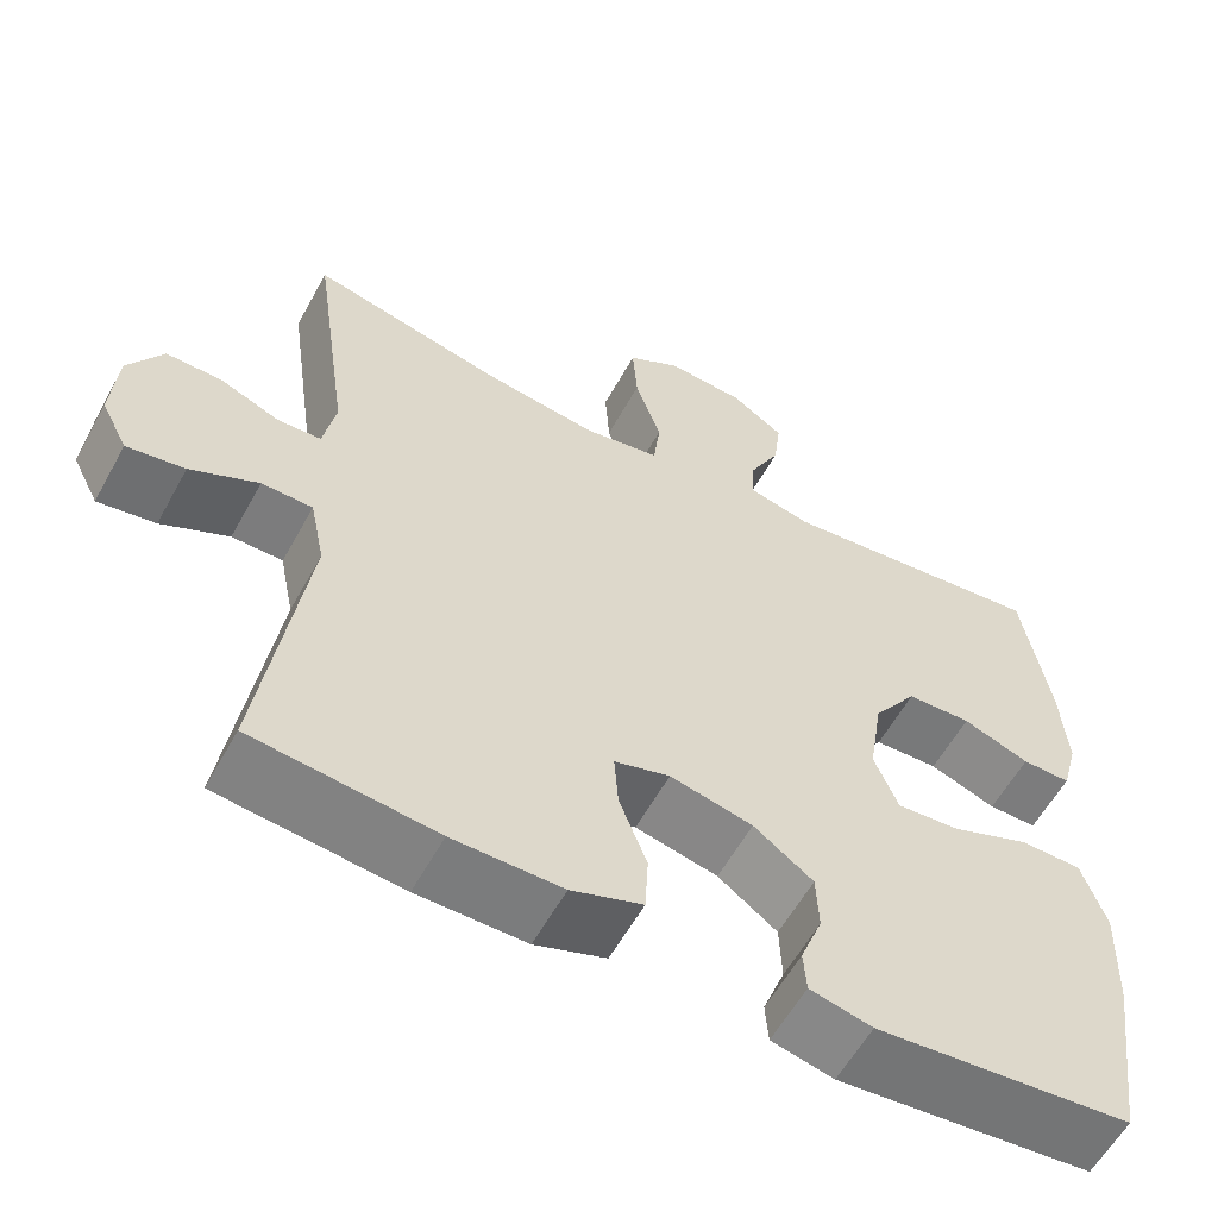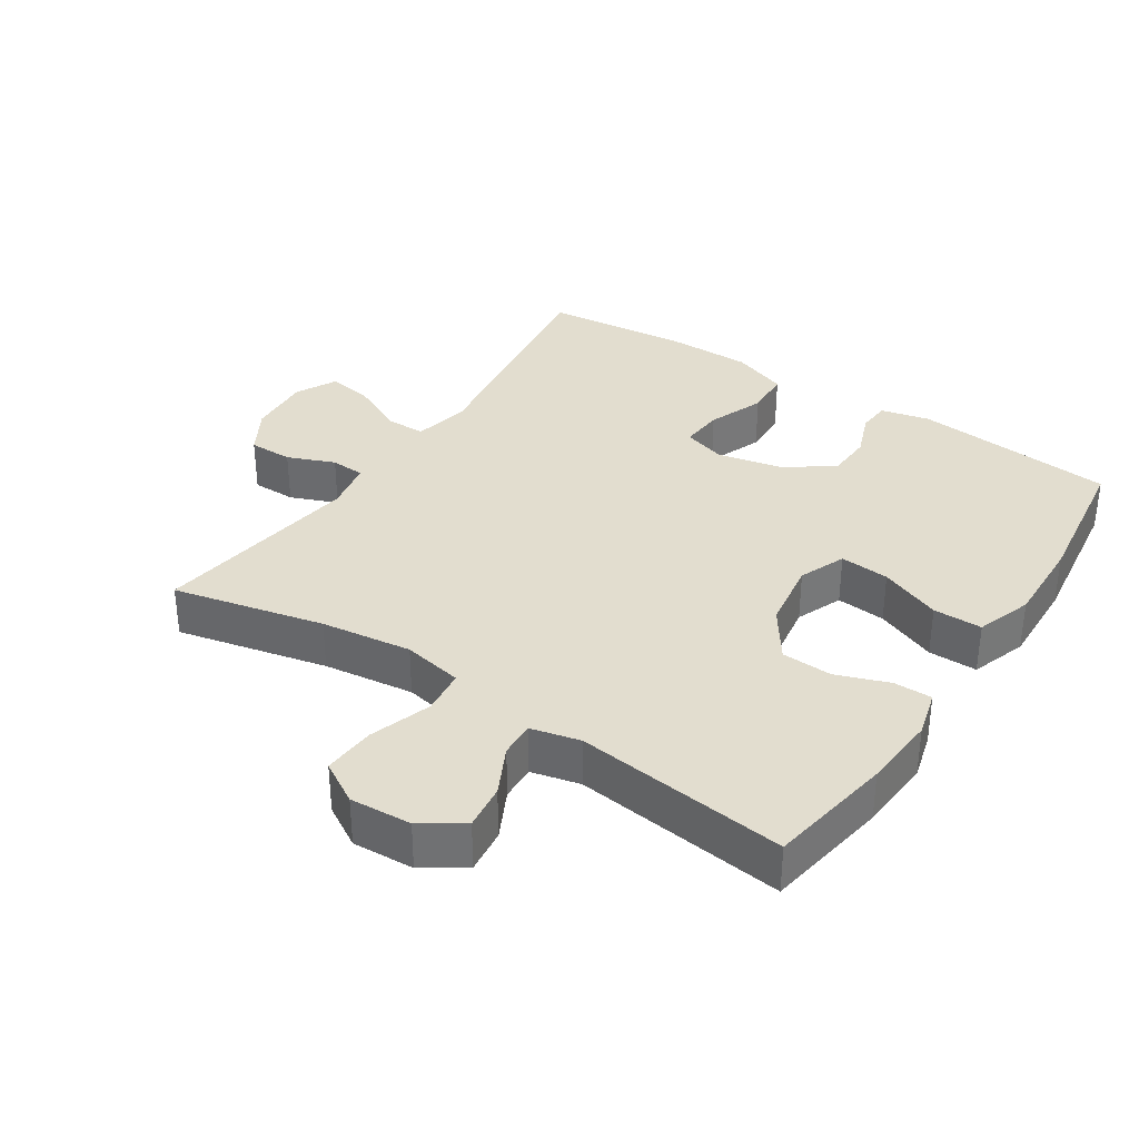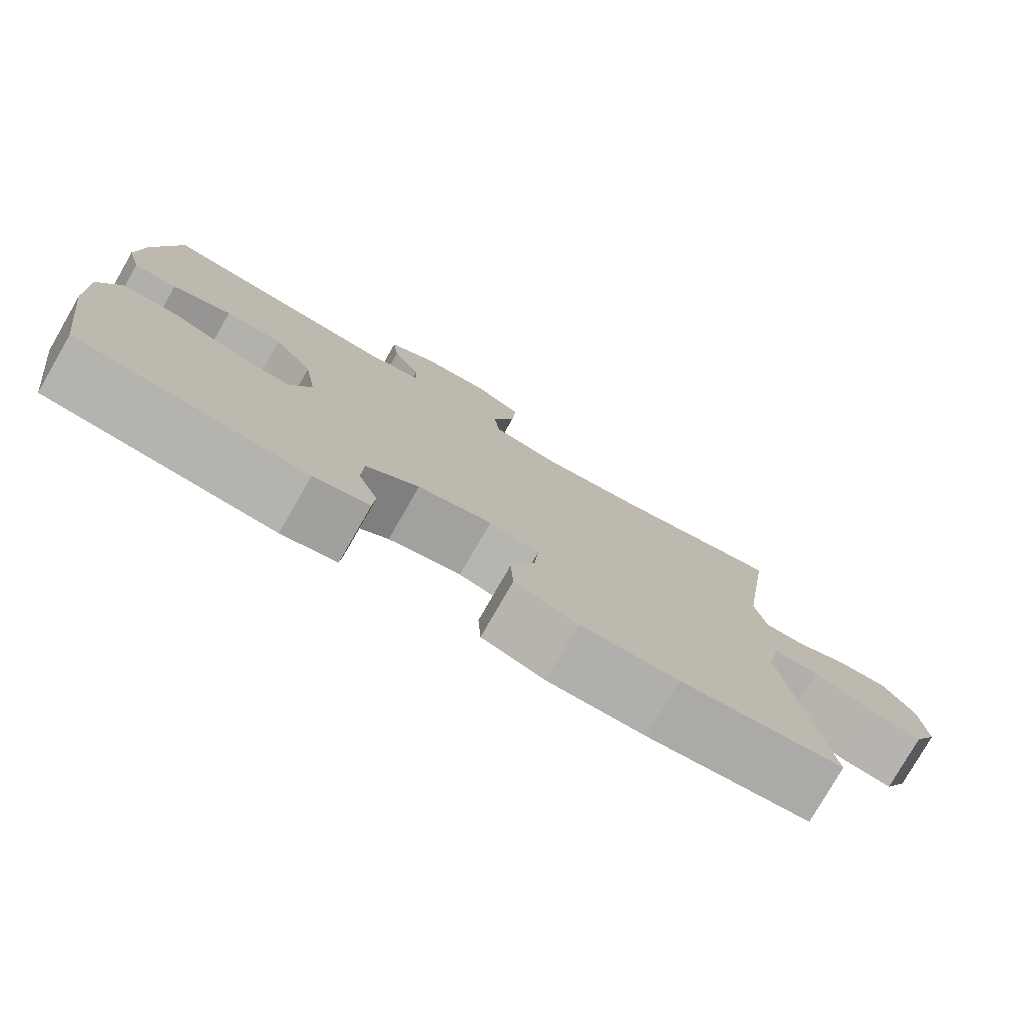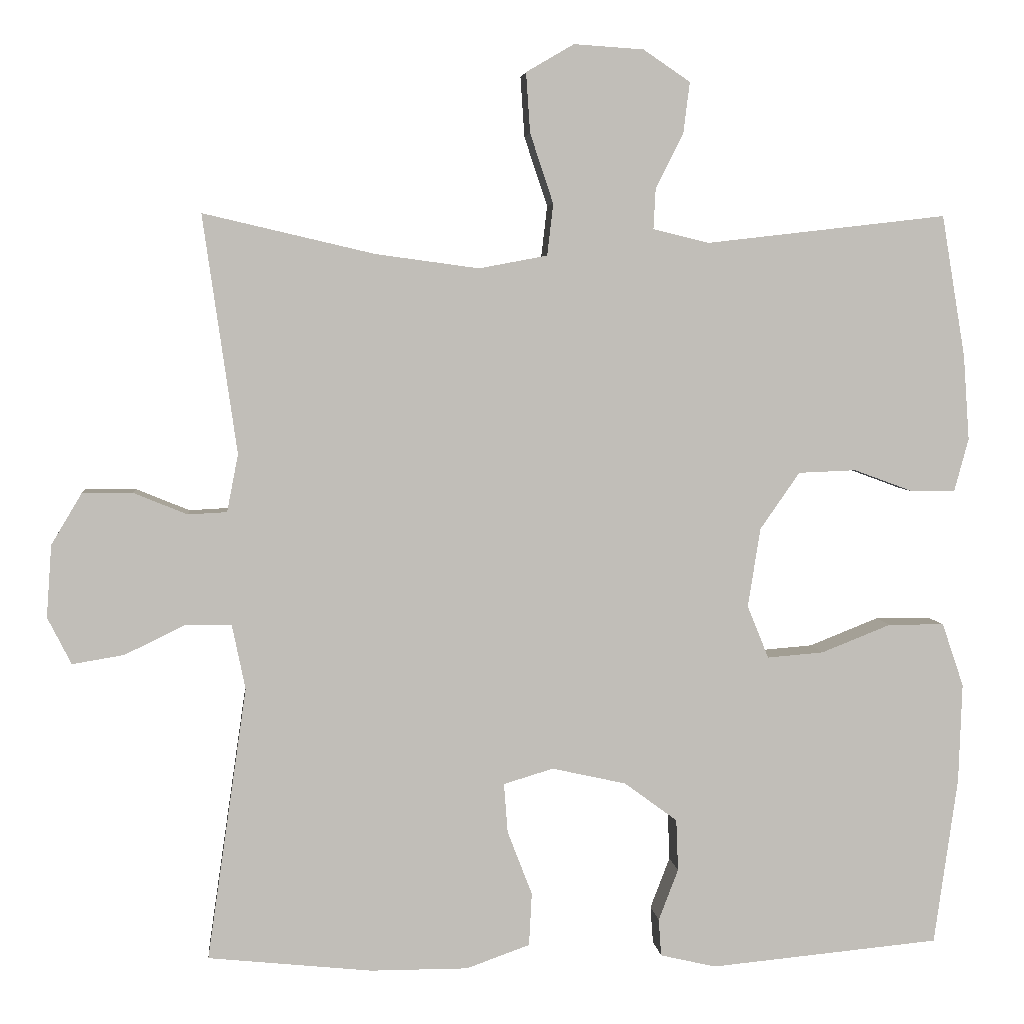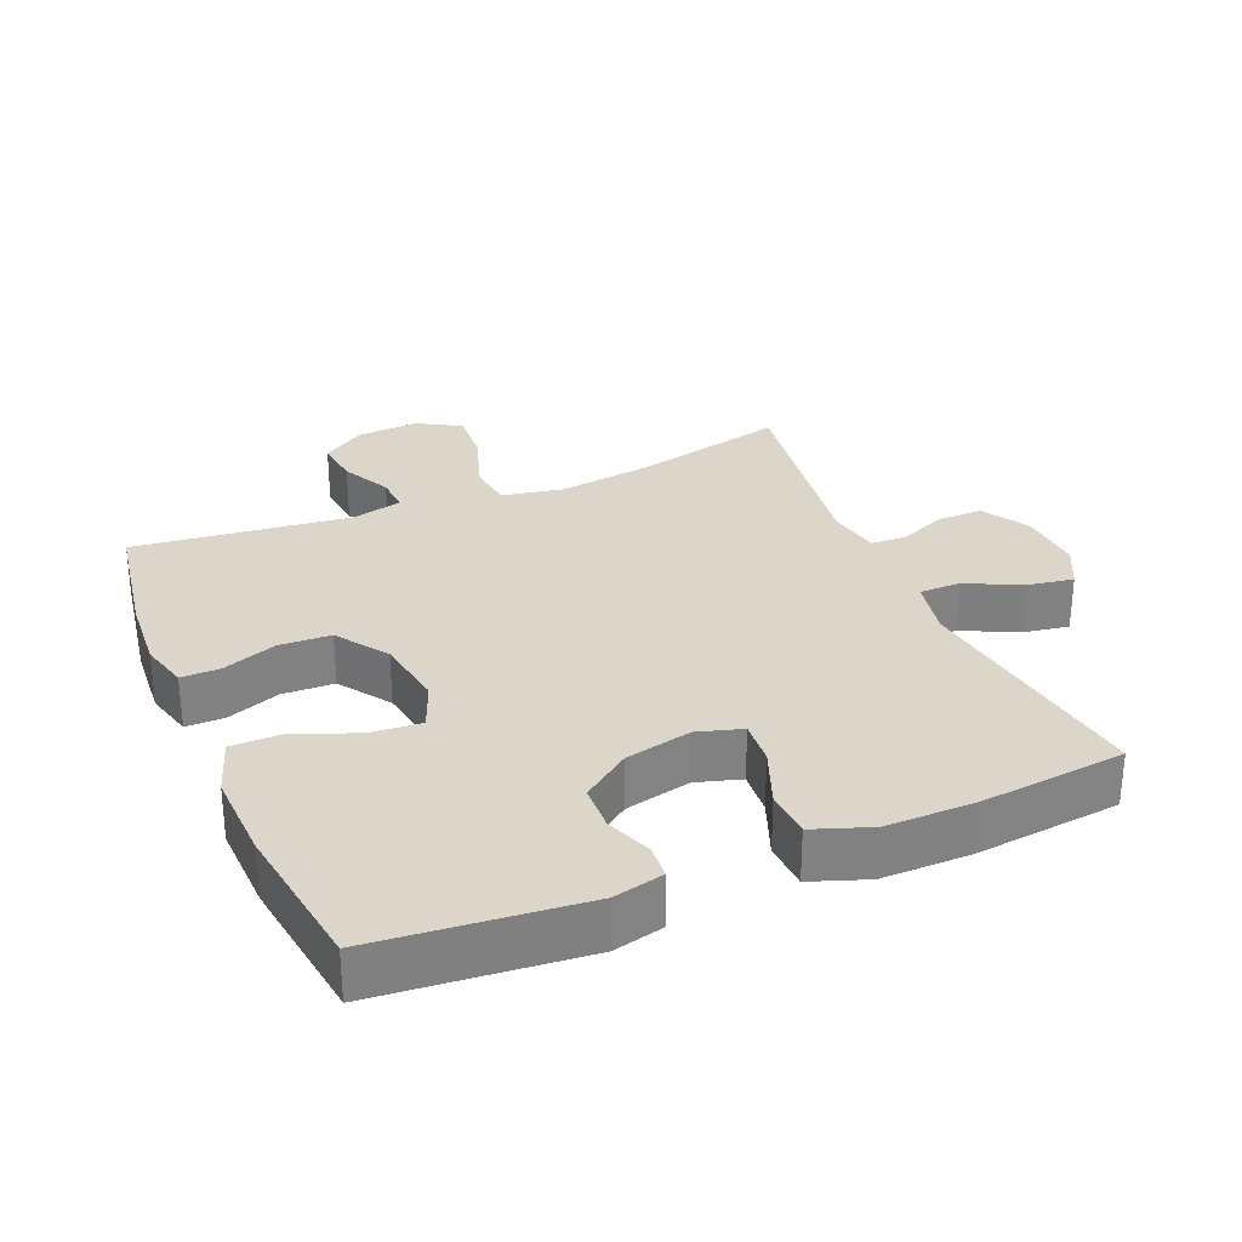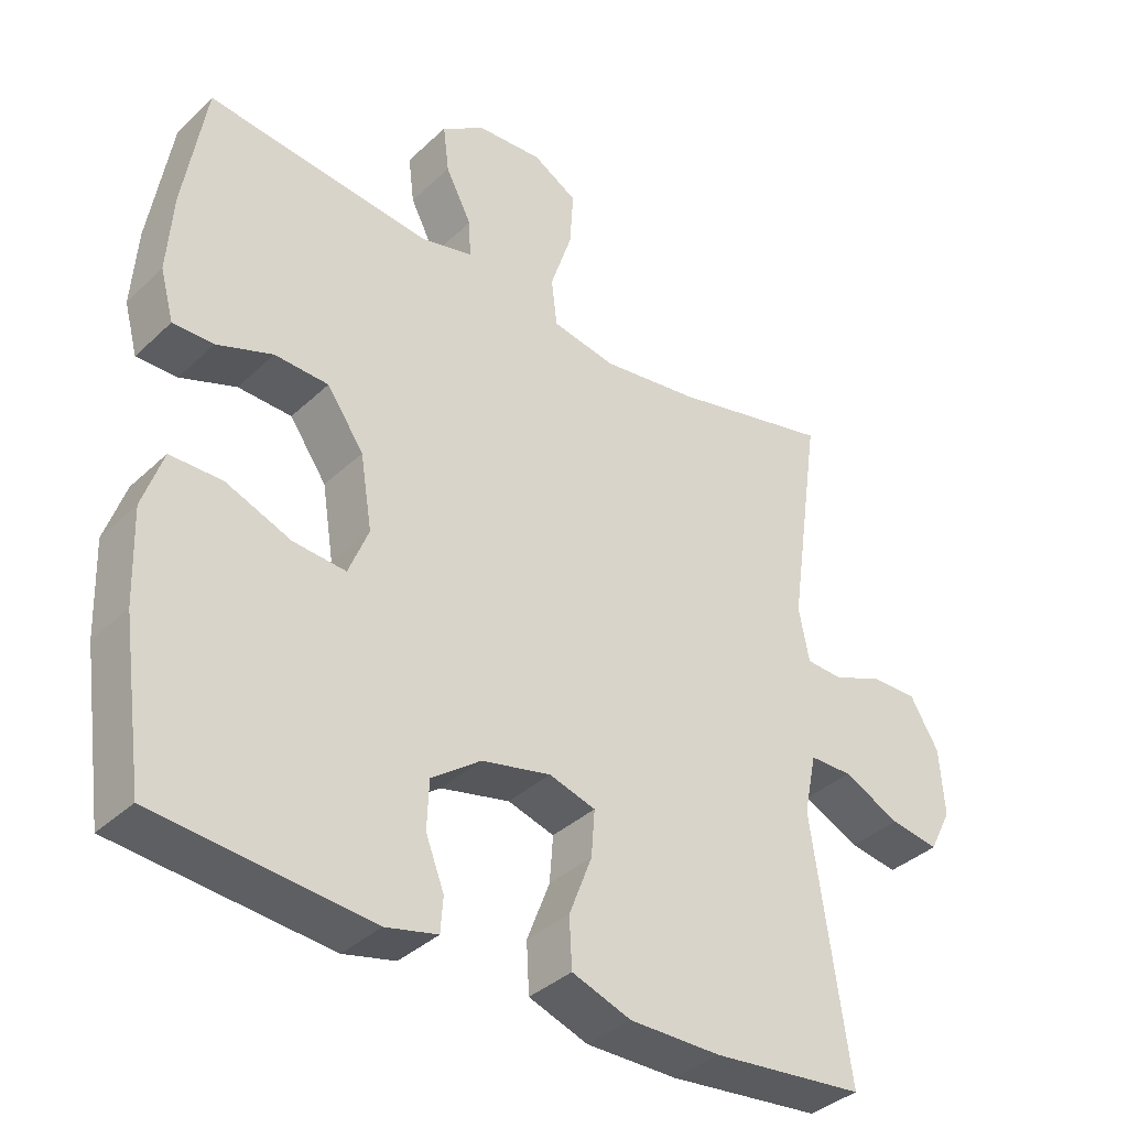
<metadata>
{"format":"obj","ext":"obj","renderer":"f3d","projection":"perspective","resolution":1024,"background":"white","views":[{"elev":-58.6,"azim":-28.7,"up":"+Z"},{"elev":34.8,"azim":33.5,"up":"+Y"},{"elev":-78.3,"azim":150.1,"up":"+Z"},{"elev":4.4,"azim":-5.5,"up":"+Z"},{"elev":29.9,"azim":157.1,"up":"+Y"},{"elev":-36.9,"azim":140.2,"up":"+Z"}]}
</metadata>
<code>
o path7850
v 0.1976 0.0375 0.4385
v 0.1224 0.0375 0.4566
v 0.1253 0.0375 0.5111
v 0.1625 0.0375 0.5846
v 0.1709 0.0375 0.6533
v 0.1081 0.0375 0.6956
v 0.0142 0.0375 0.7017
v -0.04994 0.0375 0.6643
v -0.04445 0.0375 0.5837
v -0.01327 0.0375 0.49
v -0.02132 0.0375 0.4209
v -0.1131 0.0375 0.4036
v -0.2514 0.0375 0.4224
v -0.4815 0.0375 0.4757
v -0.436 0.0375 0.1561
v -0.451 0.0375 0.07888
v -0.5032 0.0375 0.07616
v -0.5752 0.0375 0.1055
v -0.6424 0.0375 0.1059
v -0.6836 0.0375 0.03689
v -0.6906 0.0375 -0.06012
v -0.6586 0.0375 -0.123
v -0.589 0.0375 -0.1115
v -0.5075 0.0375 -0.07183
v -0.4463 0.0375 -0.07224
v -0.4284 0.0375 -0.1596
v -0.4815 0.0375 -0.526
v -0.2619 0.0375 -0.5488
v -0.1306 0.0375 -0.5489
v -0.04532 0.0375 -0.5185
v -0.04158 0.0375 -0.4474
v -0.07466 0.0375 -0.3614
v -0.07974 0.0375 -0.295
v -0.01286 0.0375 -0.275
v 0.08642 0.0375 -0.2972
v 0.1577 0.0375 -0.3496
v 0.1604 0.0375 -0.4189
v 0.1339 0.0375 -0.4877
v 0.1375 0.0375 -0.5374
v 0.2123 0.0375 -0.555
v 0.5204 0.0375 -0.526
v 0.552 0.0375 -0.3017
v 0.5567 0.0375 -0.1684
v 0.5277 0.0375 -0.08334
v 0.4529 0.0375 -0.08305
v 0.3593 0.0375 -0.1202
v 0.2836 0.0375 -0.1263
v 0.2549 0.0375 -0.05522
v 0.2718 0.0375 0.05069
v 0.3248 0.0375 0.1269
v 0.4023 0.0375 0.13
v 0.4825 0.0375 0.1005
v 0.5409 0.0375 0.1001
v 0.5603 0.0375 0.1718
v 0.5522 0.0375 0.285
v 0.5204 0.0375 0.4757
v 0.1976 -0.0375 0.4385
v 0.1224 -0.0375 0.4566
v 0.1253 -0.0375 0.5111
v 0.1625 -0.0375 0.5846
v 0.1709 -0.0375 0.6533
v 0.1081 -0.0375 0.6956
v 0.0142 -0.0375 0.7017
v -0.04994 -0.0375 0.6643
v -0.04445 -0.0375 0.5837
v -0.01327 -0.0375 0.49
v -0.02132 -0.0375 0.4209
v -0.1131 -0.0375 0.4036
v -0.2514 -0.0375 0.4224
v -0.4815 -0.0375 0.4757
v -0.436 -0.0375 0.1561
v -0.451 -0.0375 0.07888
v -0.5032 -0.0375 0.07616
v -0.5752 -0.0375 0.1055
v -0.6424 -0.0375 0.1059
v -0.6836 -0.0375 0.03689
v -0.6906 -0.0375 -0.06012
v -0.6586 -0.0375 -0.123
v -0.589 -0.0375 -0.1115
v -0.5075 -0.0375 -0.07183
v -0.4463 -0.0375 -0.07224
v -0.4284 -0.0375 -0.1596
v -0.4815 -0.0375 -0.526
v -0.2619 -0.0375 -0.5488
v -0.1306 -0.0375 -0.5489
v -0.04532 -0.0375 -0.5185
v -0.04158 -0.0375 -0.4474
v -0.07466 -0.0375 -0.3614
v -0.07974 -0.0375 -0.295
v -0.01286 -0.0375 -0.275
v 0.08642 -0.0375 -0.2972
v 0.1577 -0.0375 -0.3496
v 0.1604 -0.0375 -0.4189
v 0.1339 -0.0375 -0.4877
v 0.1375 -0.0375 -0.5374
v 0.2123 -0.0375 -0.555
v 0.5204 -0.0375 -0.526
v 0.552 -0.0375 -0.3017
v 0.5567 -0.0375 -0.1684
v 0.5277 -0.0375 -0.08334
v 0.4529 -0.0375 -0.08305
v 0.3593 -0.0375 -0.1202
v 0.2836 -0.0375 -0.1263
v 0.2549 -0.0375 -0.05522
v 0.2718 -0.0375 0.05069
v 0.3248 -0.0375 0.1269
v 0.4023 -0.0375 0.13
v 0.4825 -0.0375 0.1005
v 0.5409 -0.0375 0.1001
v 0.5603 -0.0375 0.1718
v 0.5522 -0.0375 0.285
v 0.5204 -0.0375 0.4757
v 0.1081 0.0375 0.6956
v 0.0142 0.0375 0.7017
v -0.04994 0.0375 0.6643
v -0.04994 0.0375 0.6643
v 0.1709 0.0375 0.6533
v 0.1709 0.0375 0.6533
v -0.04445 0.0375 0.5837
v 0.1625 0.0375 0.5846
v 0.1253 0.0375 0.5111
v -0.01327 0.0375 0.49
v 0.1224 0.0375 0.4566
v 0.1224 0.0375 0.4566
v -0.02132 0.0375 0.4209
v -0.02132 0.0375 0.4209
v 0.1976 0.0375 0.4385
v -0.2514 0.0375 0.4224
v -0.4815 0.0375 0.4757
v -0.4815 0.0375 0.4757
v 0.5204 0.0375 0.4757
v 0.5204 0.0375 0.4757
v -0.1131 0.0375 0.4036
v 0.5522 0.0375 0.285
v 0.5603 0.0375 0.1718
v -0.436 0.0375 0.1561
v 0.5409 0.0375 0.1001
v 0.5409 0.0375 0.1001
v 0.3248 0.0375 0.1269
v 0.4023 0.0375 0.13
v -0.451 0.0375 0.07888
v -0.451 0.0375 0.07888
v 0.4825 0.0375 0.1005
v 0.2718 0.0375 0.05069
v -0.5752 0.0375 0.1055
v -0.6424 0.0375 0.1059
v -0.6836 0.0375 0.03689
v -0.5032 0.0375 0.07616
v 0.2549 0.0375 -0.05522
v -0.6906 0.0375 -0.06012
v 0.2836 0.0375 -0.1263
v 0.2836 0.0375 -0.1263
v -0.5075 0.0375 -0.07183
v -0.4463 0.0375 -0.07224
v -0.4463 0.0375 -0.07224
v -0.6586 0.0375 -0.123
v -0.6586 0.0375 -0.123
v -0.589 0.0375 -0.1115
v -0.4284 0.0375 -0.1596
v 0.5277 0.0375 -0.08334
v 0.5277 0.0375 -0.08334
v 0.4529 0.0375 -0.08305
v 0.3593 0.0375 -0.1202
v 0.5567 0.0375 -0.1684
v 0.552 0.0375 -0.3017
v -0.01286 0.0375 -0.275
v 0.08642 0.0375 -0.2972
v -0.07974 0.0375 -0.295
v -0.07974 0.0375 -0.295
v -0.07466 0.0375 -0.3614
v 0.1577 0.0375 -0.3496
v 0.1604 0.0375 -0.4189
v -0.04158 0.0375 -0.4474
v 0.1339 0.0375 -0.4877
v 0.5204 0.0375 -0.526
v 0.5204 0.0375 -0.526
v -0.04532 0.0375 -0.5185
v -0.04532 0.0375 -0.5185
v 0.1375 0.0375 -0.5374
v 0.1375 0.0375 -0.5374
v -0.4815 0.0375 -0.526
v -0.4815 0.0375 -0.526
v -0.1306 0.0375 -0.5489
v -0.2619 0.0375 -0.5488
v 0.2123 0.0375 -0.555
v 0.1081 -0.0375 0.6956
v 0.0142 -0.0375 0.7017
v -0.04994 -0.0375 0.6643
v -0.04994 -0.0375 0.6643
v 0.1709 -0.0375 0.6533
v 0.1709 -0.0375 0.6533
v -0.04445 -0.0375 0.5837
v 0.1625 -0.0375 0.5846
v 0.1253 -0.0375 0.5111
v -0.01327 -0.0375 0.49
v 0.1224 -0.0375 0.4566
v 0.1224 -0.0375 0.4566
v -0.02132 -0.0375 0.4209
v -0.02132 -0.0375 0.4209
v 0.1976 -0.0375 0.4385
v -0.2514 -0.0375 0.4224
v -0.4815 -0.0375 0.4757
v -0.4815 -0.0375 0.4757
v 0.5204 -0.0375 0.4757
v 0.5204 -0.0375 0.4757
v -0.1131 -0.0375 0.4036
v 0.5522 -0.0375 0.285
v 0.5603 -0.0375 0.1718
v -0.436 -0.0375 0.1561
v 0.5409 -0.0375 0.1001
v 0.5409 -0.0375 0.1001
v 0.3248 -0.0375 0.1269
v 0.4023 -0.0375 0.13
v -0.451 -0.0375 0.07888
v -0.451 -0.0375 0.07888
v 0.4825 -0.0375 0.1005
v 0.2718 -0.0375 0.05069
v -0.5752 -0.0375 0.1055
v -0.6424 -0.0375 0.1059
v -0.6836 -0.0375 0.03689
v -0.5032 -0.0375 0.07616
v 0.2549 -0.0375 -0.05522
v -0.6906 -0.0375 -0.06012
v 0.2836 -0.0375 -0.1263
v 0.2836 -0.0375 -0.1263
v -0.5075 -0.0375 -0.07183
v -0.4463 -0.0375 -0.07224
v -0.4463 -0.0375 -0.07224
v -0.6586 -0.0375 -0.123
v -0.6586 -0.0375 -0.123
v -0.589 -0.0375 -0.1115
v -0.4284 -0.0375 -0.1596
v 0.5277 -0.0375 -0.08334
v 0.5277 -0.0375 -0.08334
v 0.4529 -0.0375 -0.08305
v 0.3593 -0.0375 -0.1202
v 0.5567 -0.0375 -0.1684
v 0.552 -0.0375 -0.3017
v -0.01286 -0.0375 -0.275
v 0.08642 -0.0375 -0.2972
v -0.07974 -0.0375 -0.295
v -0.07974 -0.0375 -0.295
v -0.07466 -0.0375 -0.3614
v 0.1577 -0.0375 -0.3496
v 0.1604 -0.0375 -0.4189
v -0.04158 -0.0375 -0.4474
v 0.1339 -0.0375 -0.4877
v 0.5204 -0.0375 -0.526
v 0.5204 -0.0375 -0.526
v -0.04532 -0.0375 -0.5185
v -0.04532 -0.0375 -0.5185
v 0.1375 -0.0375 -0.5374
v 0.1375 -0.0375 -0.5374
v -0.4815 -0.0375 -0.526
v -0.4815 -0.0375 -0.526
v -0.1306 -0.0375 -0.5489
v -0.2619 -0.0375 -0.5488
v 0.2123 -0.0375 -0.555
f 222 240 224
f 250 246 256
f 200 213 207
f 243 256 246
f 194 193 192
f 186 193 190
f 231 223 229
f 257 241 232
f 240 222 239
f 218 226 221
f 200 217 212
f 237 236 238
f 233 235 237
f 192 187 188
f 220 226 218
f 195 194 192
f 241 257 243
f 220 223 231
f 198 196 195
f 186 192 193
f 220 218 219
f 198 217 196
f 227 221 226
f 236 237 235
f 214 241 239
f 221 227 214
f 244 224 240
f 224 244 236
f 192 186 187
f 248 245 258
f 238 244 245
f 208 216 210
f 226 220 231
f 236 244 238
f 232 241 227
f 206 217 198
f 257 232 254
f 200 207 204
f 213 216 208
f 222 217 239
f 252 258 247
f 209 201 202
f 256 243 257
f 239 217 206
f 207 213 208
f 196 217 200
f 200 212 213
f 195 196 194
f 214 239 209
f 209 239 206
f 209 206 201
f 238 245 248
f 247 258 245
f 227 241 214
f 6 7 63 62
f 7 116 189 63
f 118 6 62 191
f 8 9 65 64
f 4 5 61 60
f 3 4 60 59
f 9 10 66 65
f 124 3 59 197
f 10 126 199 66
f 1 2 58 57
f 13 130 203 69
f 132 1 57 205
f 12 13 69 68
f 11 12 68 67
f 55 56 112 111
f 54 55 111 110
f 14 15 71 70
f 138 54 110 211
f 50 51 107 106
f 15 142 215 71
f 52 53 109 108
f 51 52 108 107
f 49 50 106 105
f 18 19 75 74
f 19 20 76 75
f 17 18 74 73
f 16 17 73 72
f 48 49 105 104
f 20 21 77 76
f 152 48 104 225
f 24 155 228 80
f 21 157 230 77
f 23 24 80 79
f 22 23 79 78
f 25 26 82 81
f 161 45 101 234
f 45 46 102 101
f 43 44 100 99
f 46 47 103 102
f 42 43 99 98
f 34 35 91 90
f 169 34 90 242
f 32 33 89 88
f 35 36 92 91
f 36 37 93 92
f 31 32 88 87
f 37 38 94 93
f 176 42 98 249
f 178 31 87 251
f 38 180 253 94
f 26 182 255 82
f 29 30 86 85
f 28 29 85 84
f 27 28 84 83
f 40 41 97 96
f 39 40 96 95
f 149 151 167
f 177 183 173
f 127 134 140
f 170 173 183
f 121 119 120
f 113 117 120
f 158 156 150
f 184 159 168
f 167 166 149
f 145 148 153
f 127 139 144
f 164 165 163
f 160 164 162
f 119 115 114
f 147 145 153
f 122 119 121
f 168 170 184
f 147 158 150
f 125 122 123
f 113 120 119
f 147 146 145
f 125 123 144
f 154 153 148
f 163 162 164
f 141 166 168
f 148 141 154
f 171 167 151
f 151 163 171
f 119 114 113
f 175 185 172
f 165 172 171
f 135 137 143
f 153 158 147
f 163 165 171
f 159 154 168
f 133 125 144
f 184 181 159
f 127 131 134
f 140 135 143
f 149 166 144
f 179 174 185
f 136 129 128
f 183 184 170
f 166 133 144
f 134 135 140
f 123 127 144
f 127 140 139
f 122 121 123
f 141 136 166
f 136 133 166
f 136 128 133
f 165 175 172
f 174 172 185
f 154 141 168

</code>
